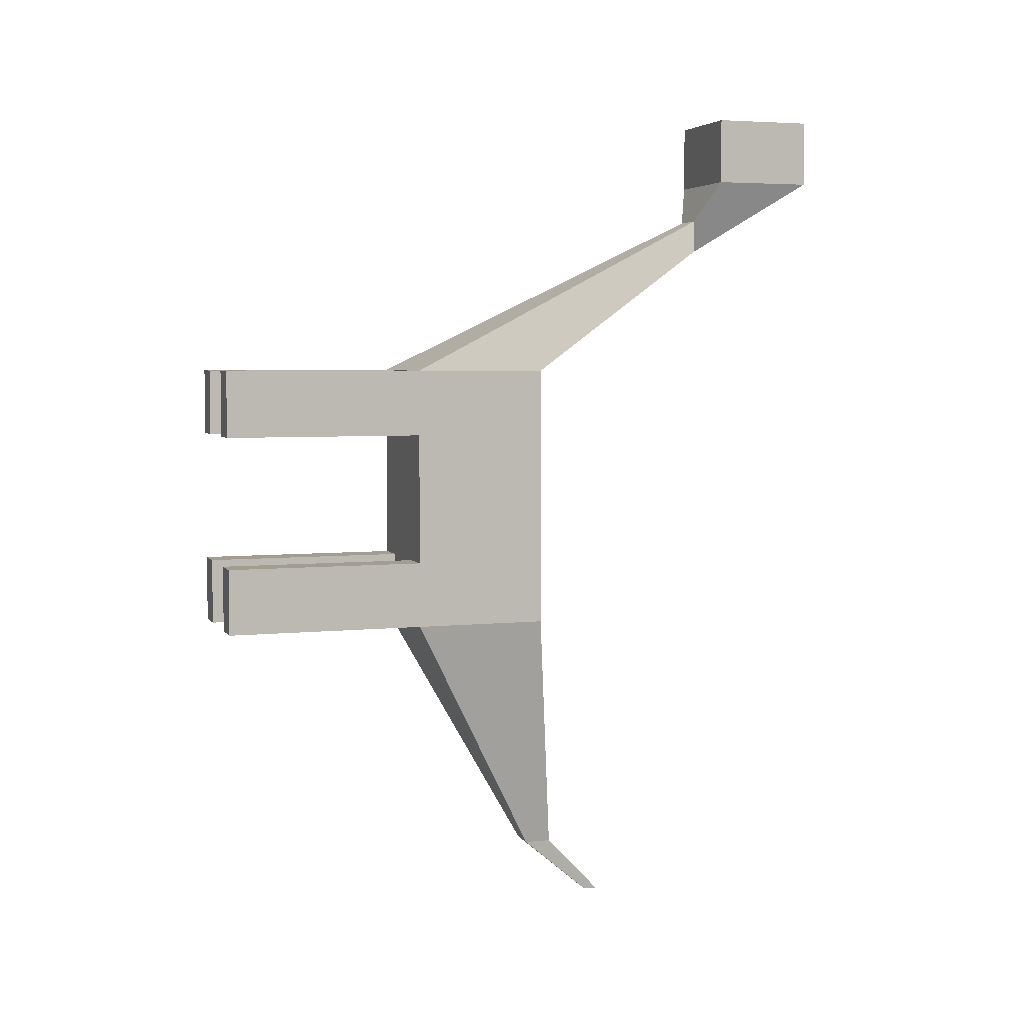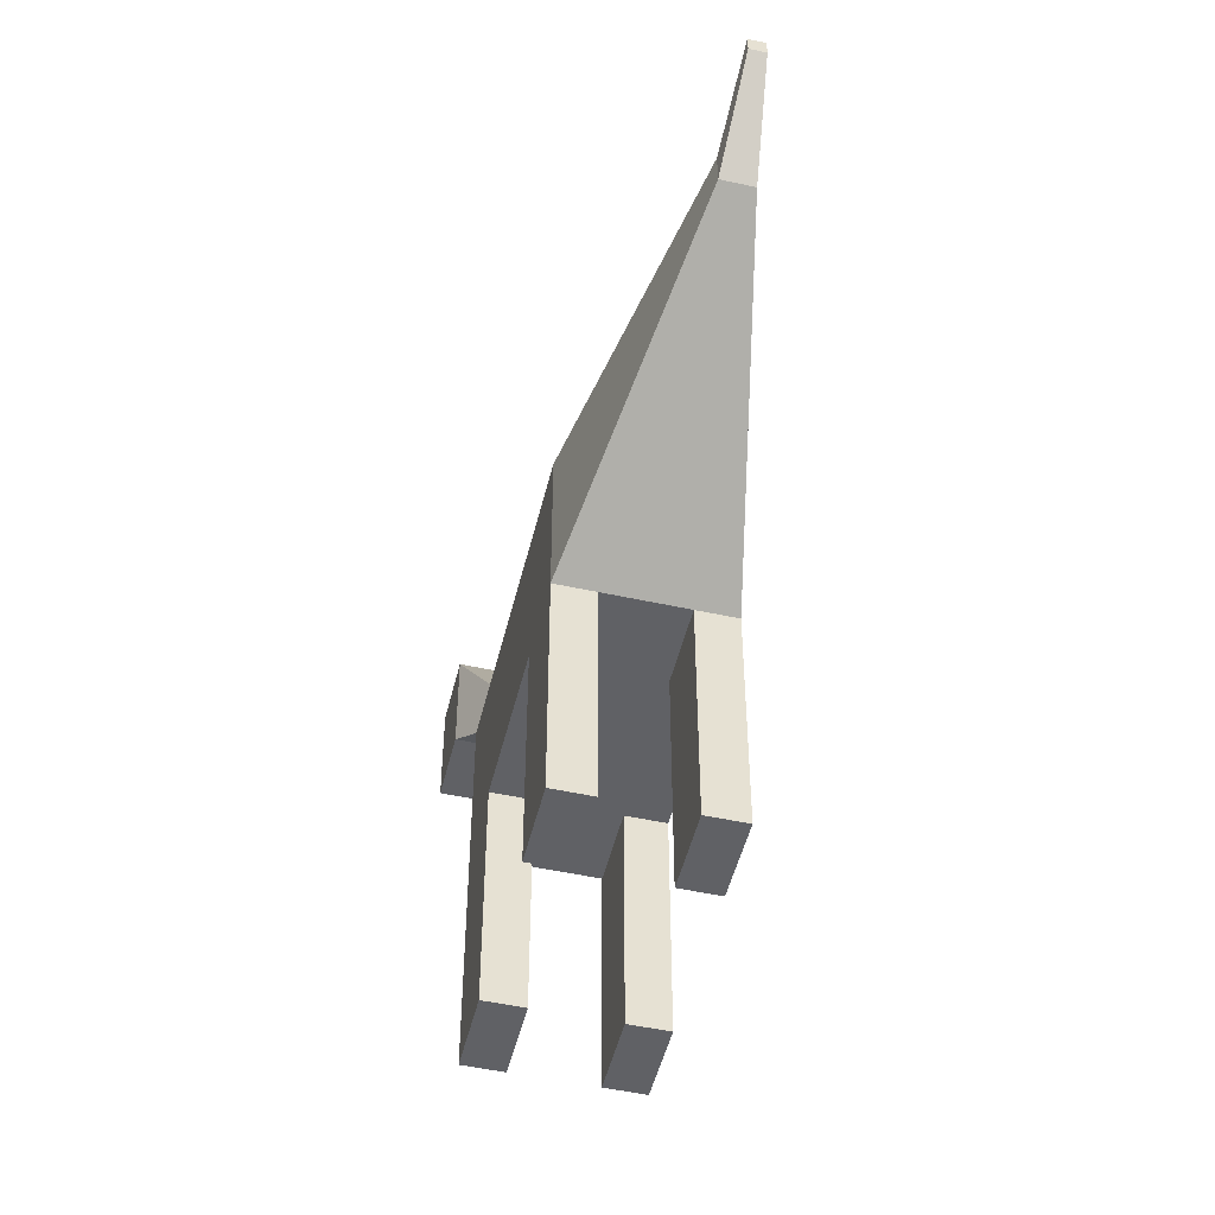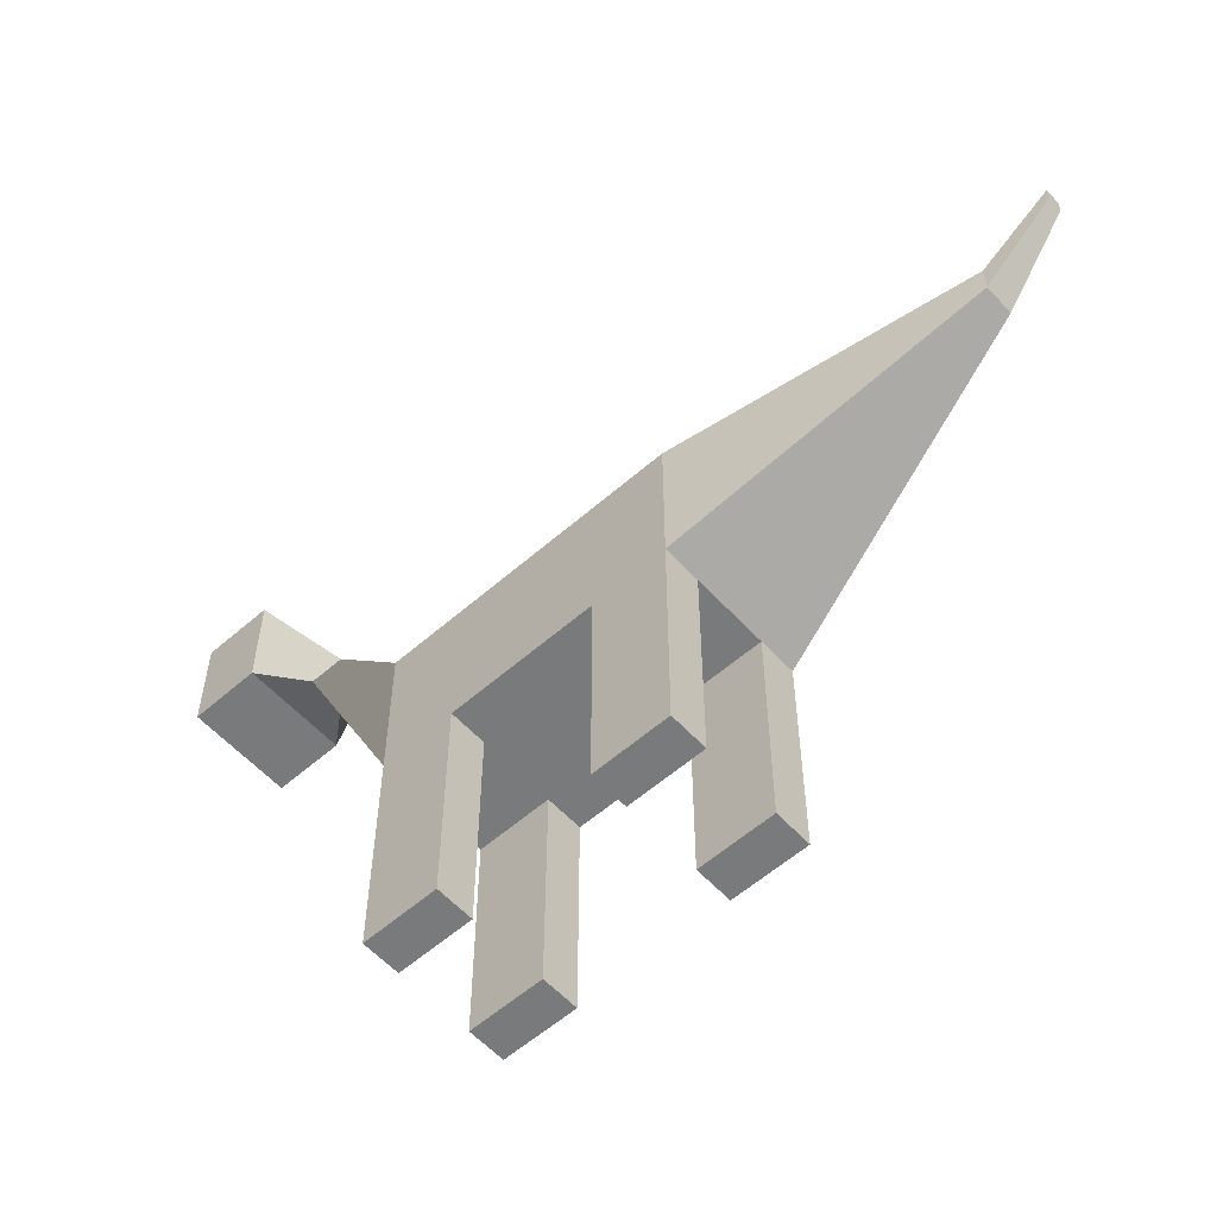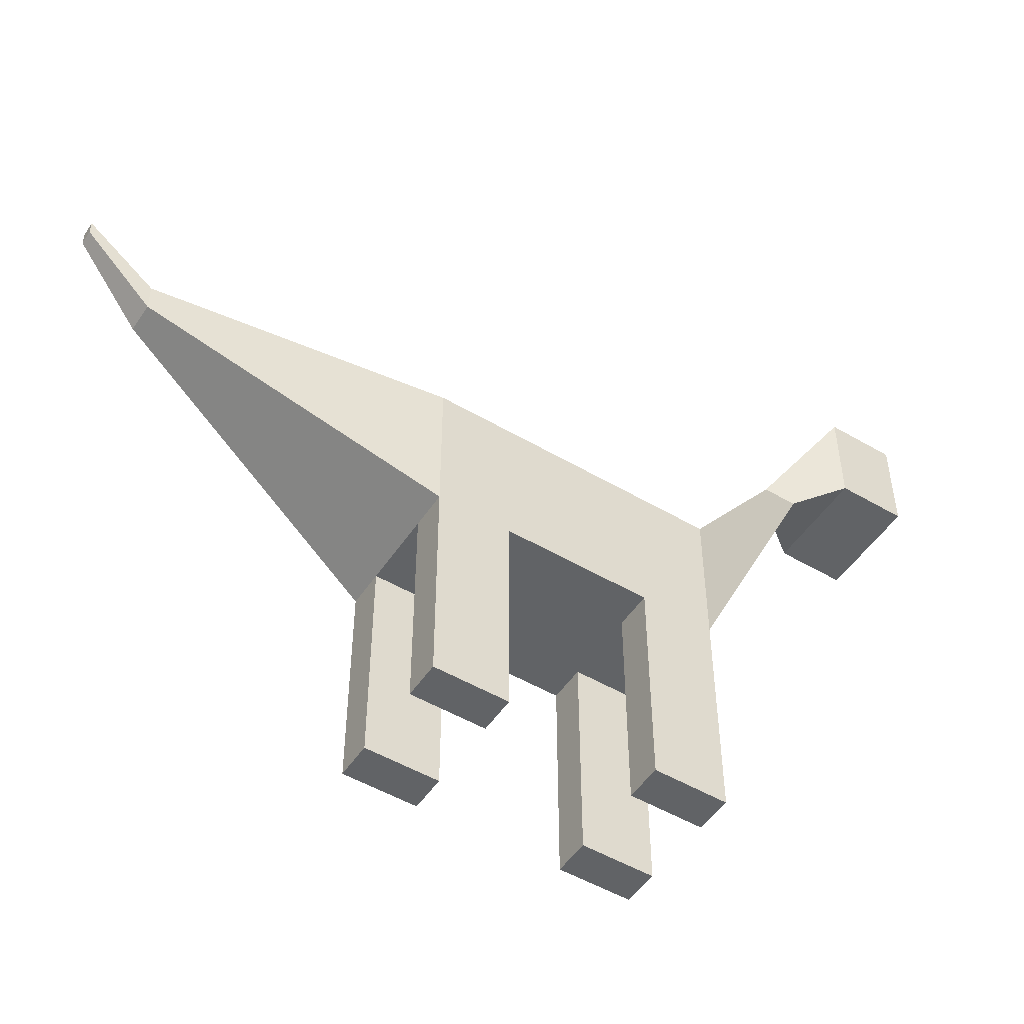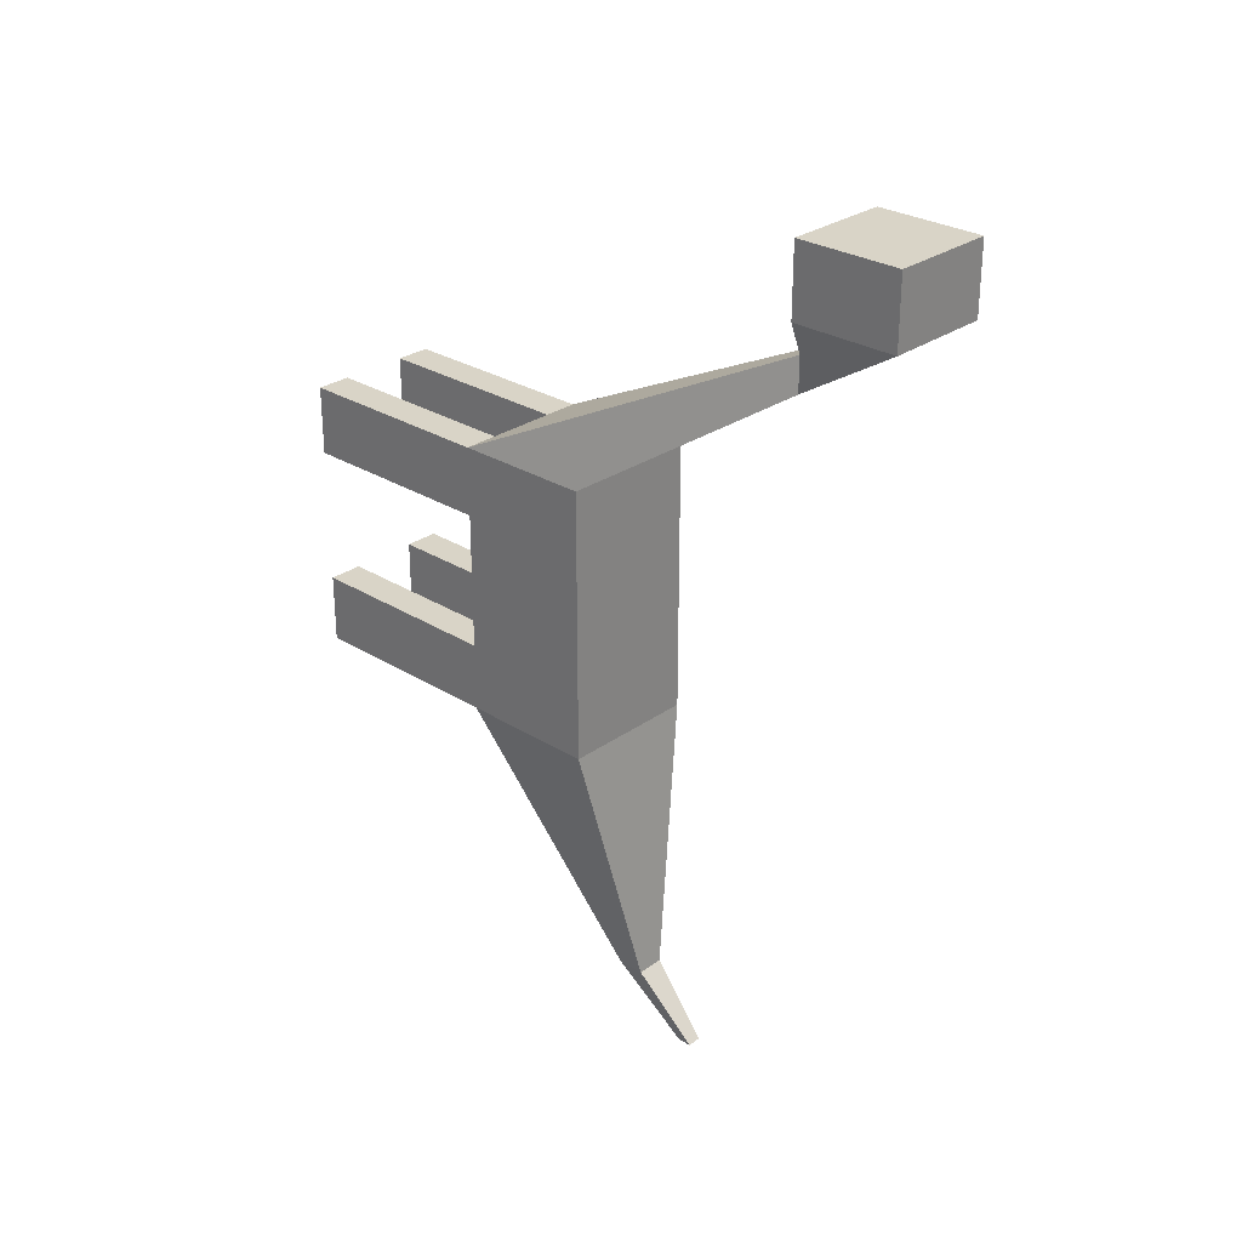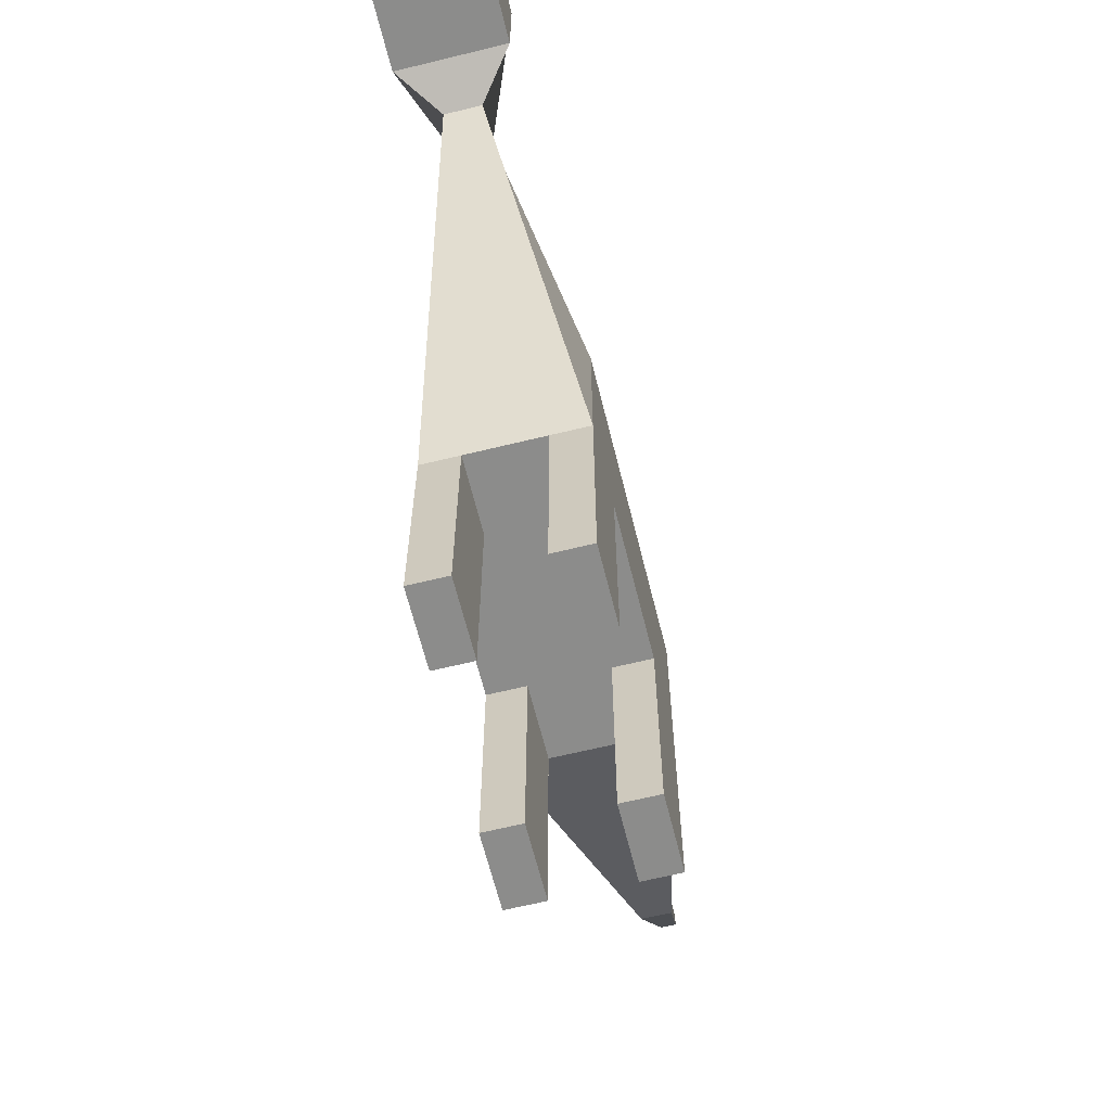
<metadata>
{"format":"obj","ext":"obj","renderer":"f3d","projection":"perspective","resolution":1024,"background":"white","views":[{"elev":4.7,"azim":71.6,"up":"+Z"},{"elev":-50.1,"azim":166.4,"up":"+Y"},{"elev":-58.0,"azim":132.1,"up":"+Y"},{"elev":-50.8,"azim":-122.7,"up":"+Y"},{"elev":28.4,"azim":133.2,"up":"+Z"},{"elev":-64.1,"azim":13.9,"up":"+Y"}]}
</metadata>
<code>
o Cube
v 1 -1 2
v -1 -1 2
v -1 -1 -2
v 1 -1 -2
v 1 1 2
v -1 1 2
v -1 1 -2
v 1 1 -2
v 0.25 3.944 4.45
v -0.25 3.944 4.45
v 0.25 3.944 3.95
v -0.25 3.944 3.95
v 0.75 4.2 5.06
v -0.75 4.2 5.06
v 0.75 5.7 5.06
v -0.75 5.7 5.06
v 0.75 4.2 6.06
v -0.75 4.2 6.06
v 0.75 5.7 6.06
v -0.75 5.7 6.06
v -0.2 1.029 -5.794
v 0.2 1.029 -5.794
v -0.2 1.429 -5.794
v 0.2 1.429 -5.794
v -0 -1 2
v 1 -1 0
v -1 -1 -0
v 0 -1 -2
v 0 -1 0
v -0.5 -1 2
v 1 -1 -1
v -1 -1 -1
v 0.5 -1 -2
v 0.5 -1 2
v 1 -1 1
v -1 -1 1
v -0.5 -1 -2
v 0 -1 -1
v -0 -1 1
v 0.5 -1 0
v -0.5 -1 0
v -0.5 -1 1
v 0.5 -1 1
v 0.5 -1 -1
v -0.5 -1 -1
v 1 -4 2
v -1 -4 2
v -1 -4 -2
v 1 -4 -2
v -0.5 -4 2
v 1 -4 -1
v -1 -4 -1
v 0.5 -4 -2
v 0.5 -4 2
v 1 -4 1
v -1 -4 1
v -0.5 -4 -2
v -0.5 -4 1
v 0.5 -4 1
v 0.5 -4 -1
v -0.5 -4 -1
v -0.1 2.097 -6.701
v 0.1 2.097 -6.701
v -0.1 2.297 -6.701
v 0.1 2.297 -6.701
f 35 1 46 55
f 5 8 7 6
f 5 6 12 11
f 2 6 7 3 32 27 36
f 3 7 23 21
f 5 1 35 26 31 4 8
f 11 12 16 15
f 6 2 10 12
f 1 5 11 9
f 2 30 25 34 1 9 10
f 13 15 19 17
f 9 11 15 13
f 12 10 14 16
f 10 9 13 14
f 17 19 20 18
f 16 14 18 20
f 14 13 17 18
f 15 16 20 19
f 21 23 64 62
f 7 8 24 23
f 8 4 22 24
f 4 33 28 37 3 21 22
f 44 38 28 33
f 43 39 29 40
f 42 36 27 41
f 39 42 41 29
f 25 30 42 39
f 33 4 49 53
f 35 43 40 26
f 45 32 52 61
f 34 25 39 43
f 1 34 54 46
f 26 40 44 31
f 40 29 38 44
f 38 45 37 28
f 29 41 45 38
f 41 27 32 45
f 61 52 48 57
f 50 47 56 58
f 46 54 59 55
f 51 60 53 49
f 44 33 53 60
f 42 30 50 58
f 2 36 56 47
f 3 37 57 48
f 31 44 60 51
f 30 2 47 50
f 36 42 58 56
f 4 31 51 49
f 37 45 61 57
f 34 43 59 54
f 32 3 48 52
f 43 35 55 59
f 62 64 65 63
f 24 22 63 65
f 22 21 62 63
f 23 24 65 64

</code>
